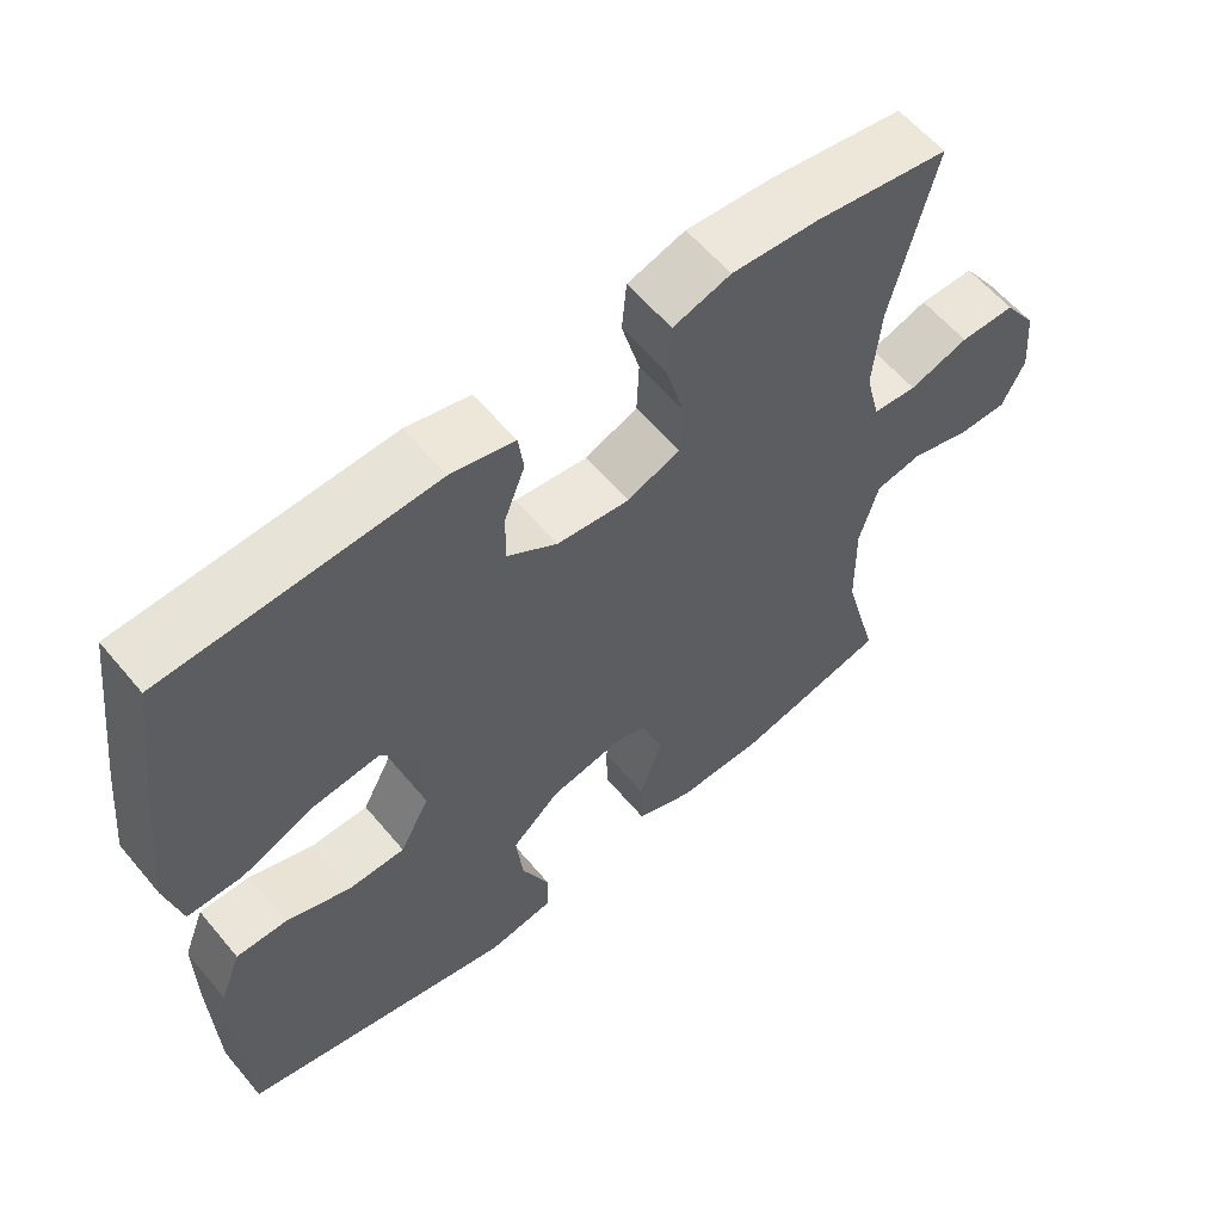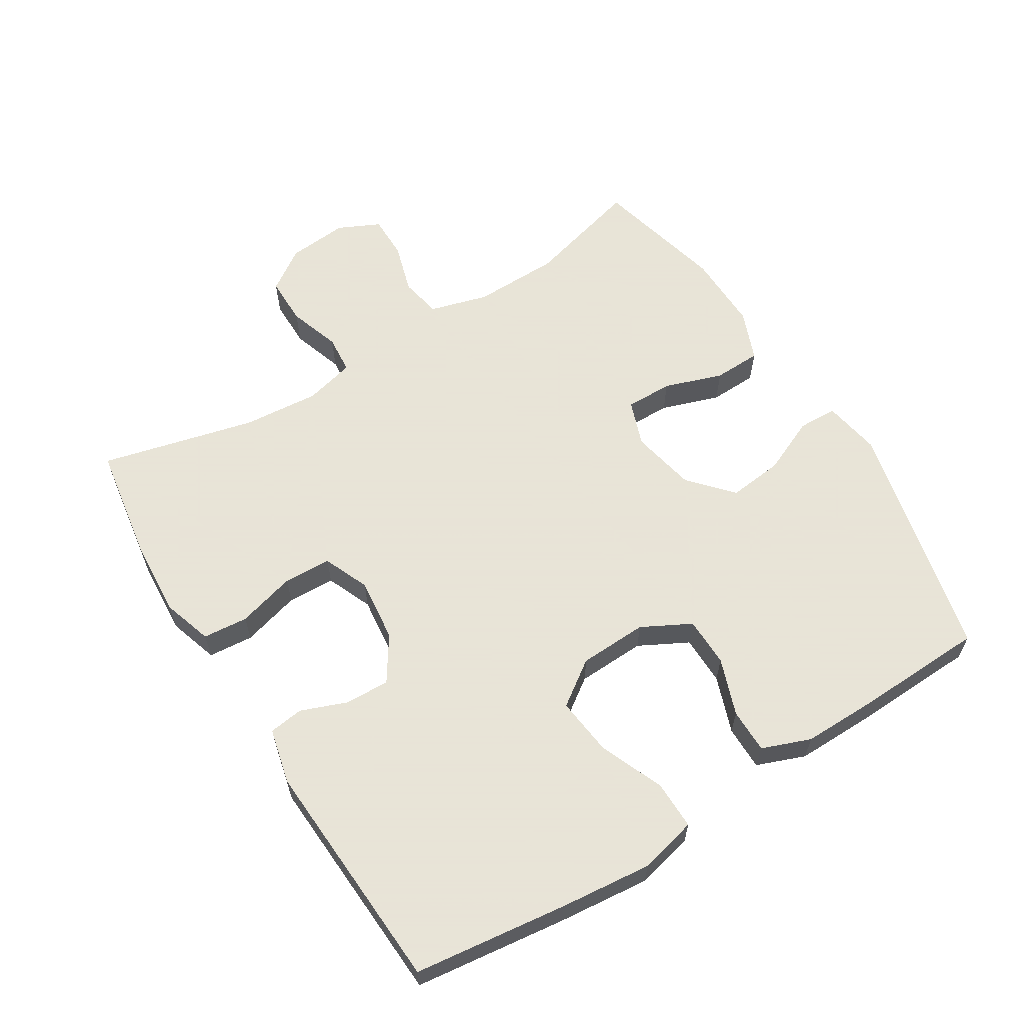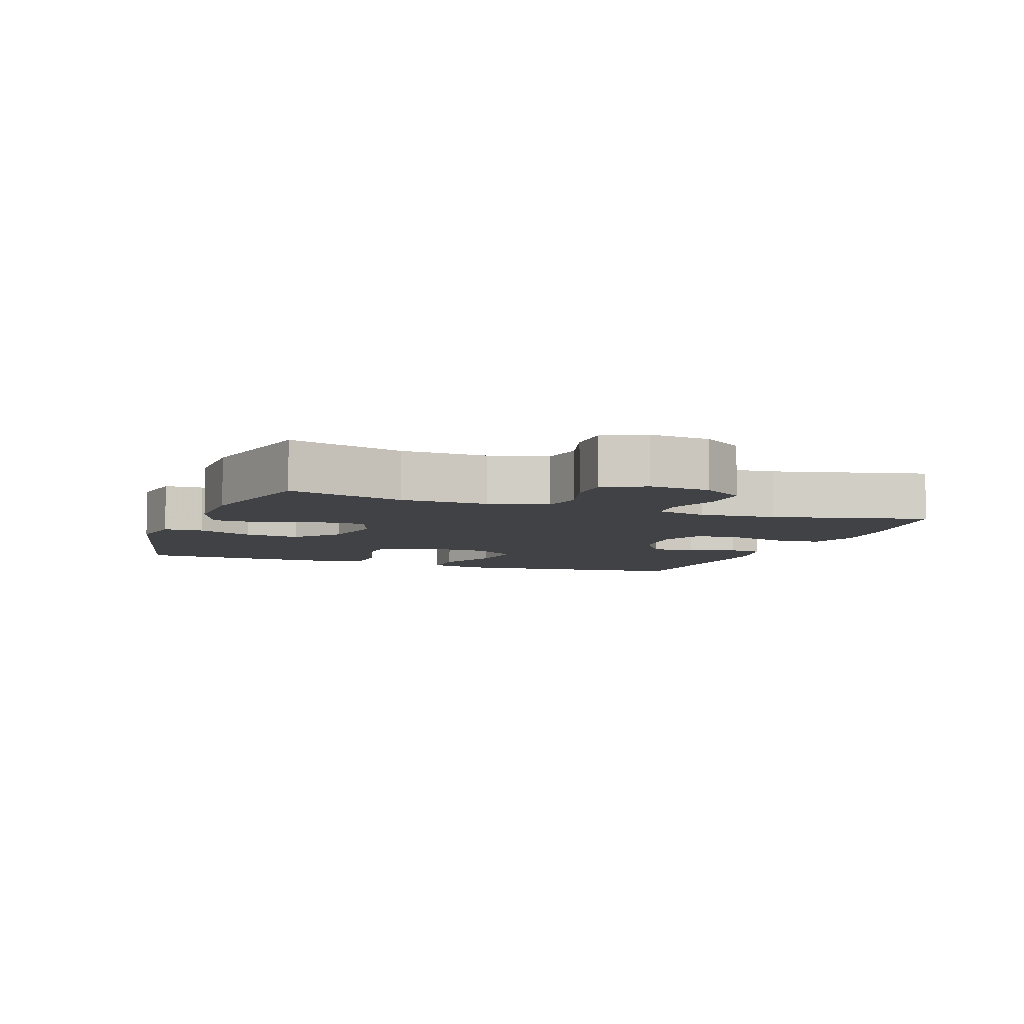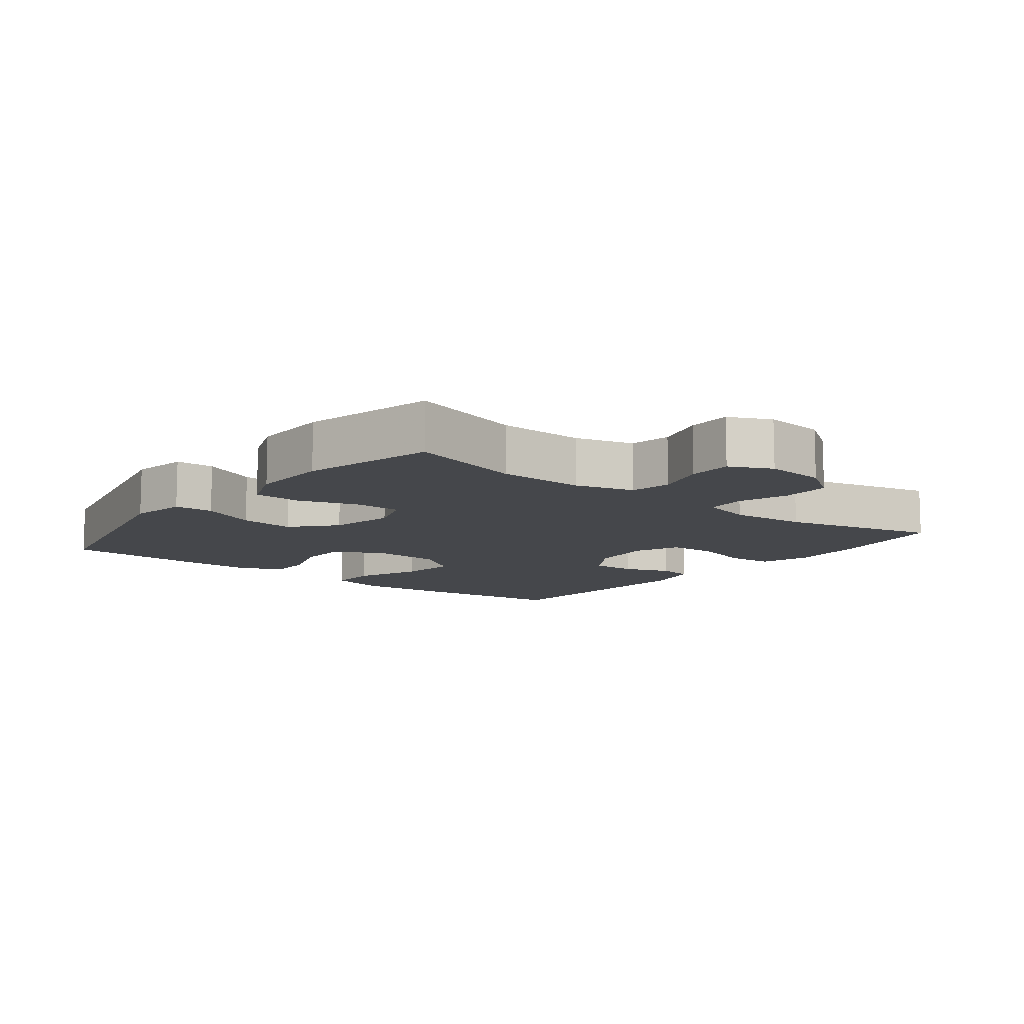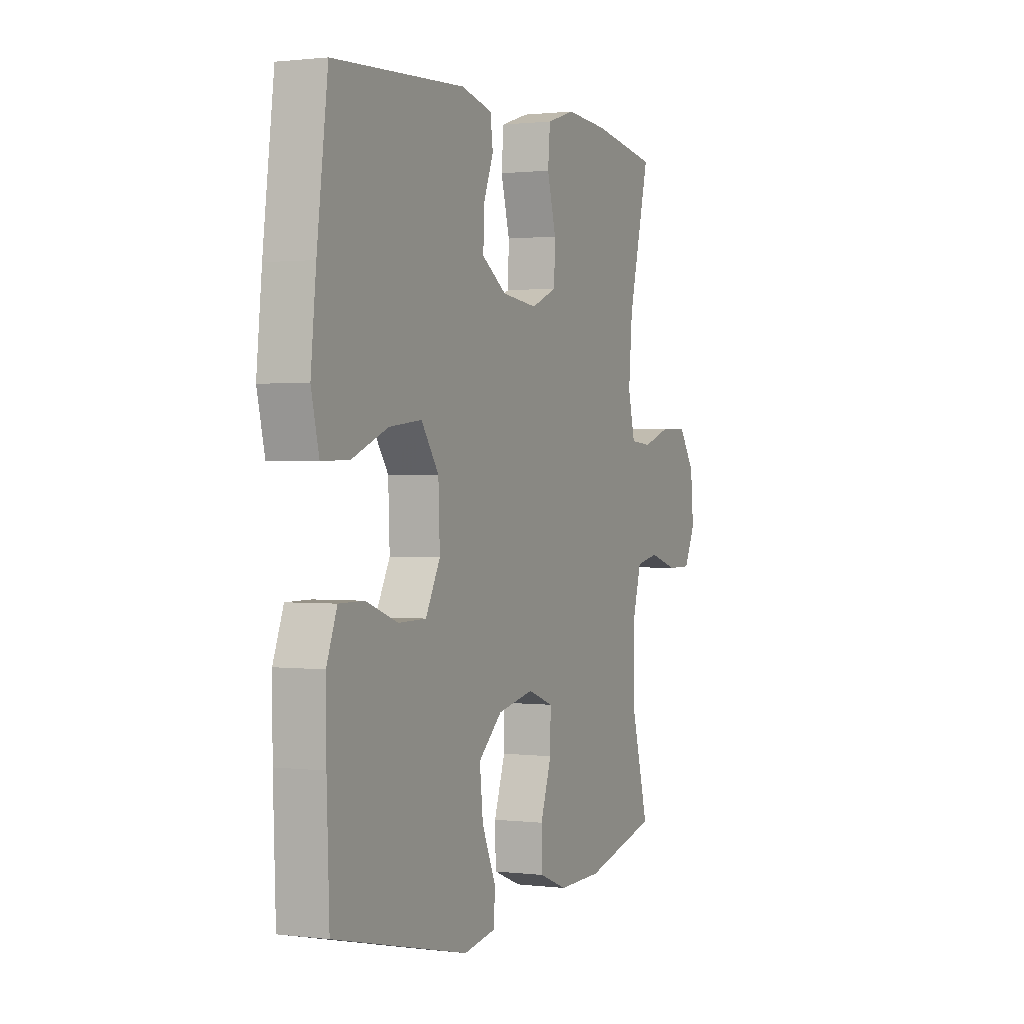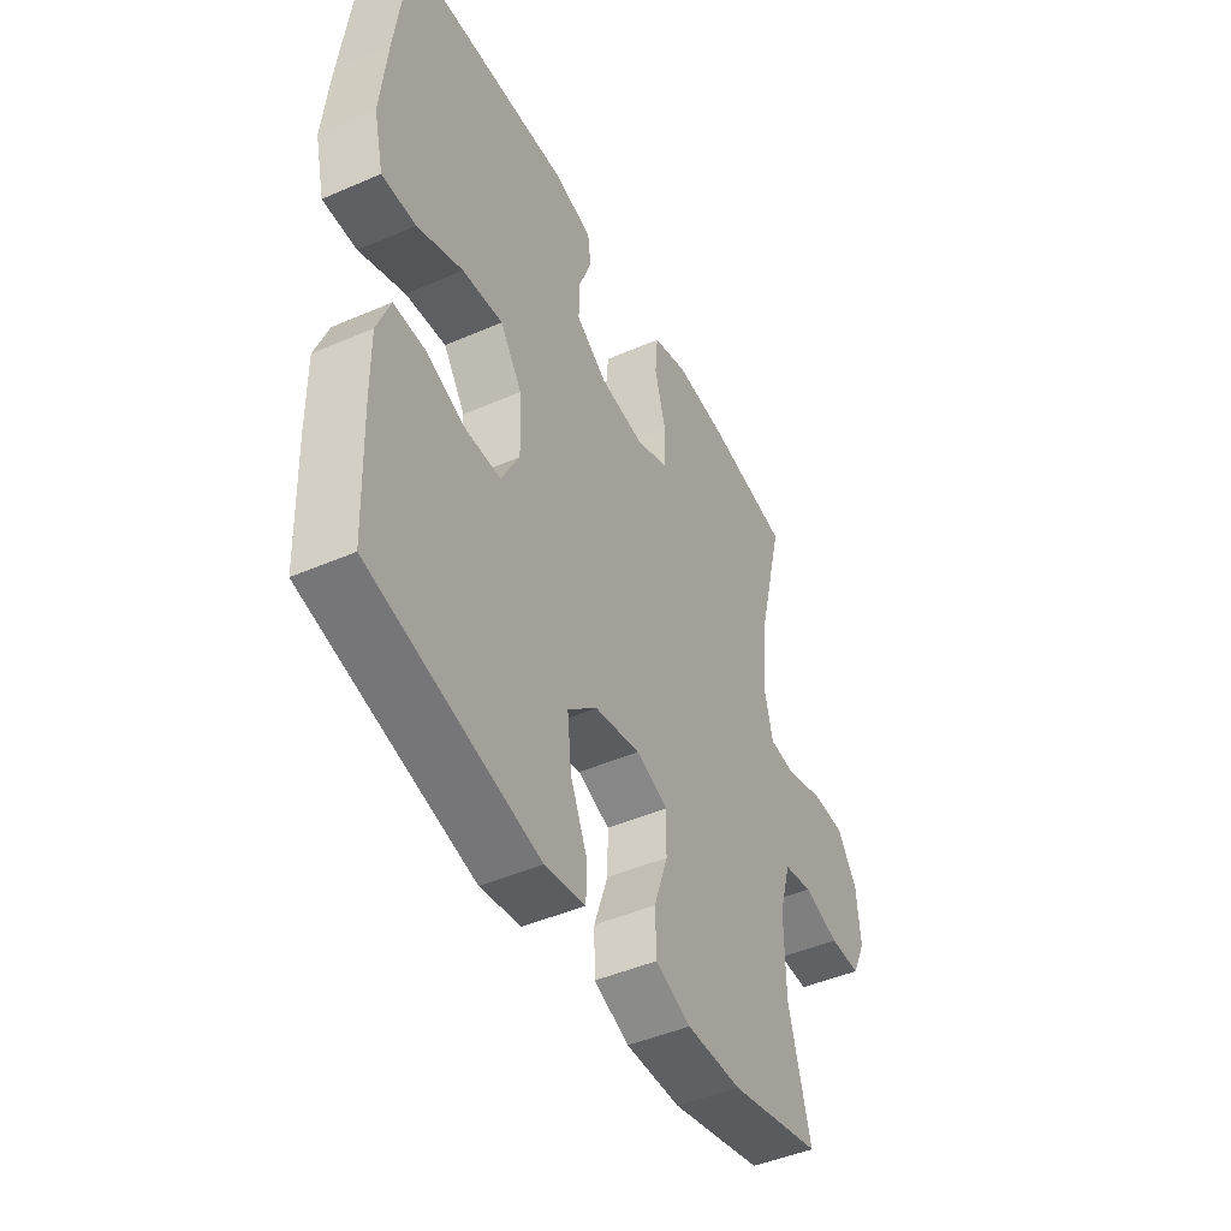
<metadata>
{"format":"obj","ext":"obj","renderer":"f3d","projection":"perspective","resolution":1024,"background":"white","views":[{"elev":59.2,"azim":140.4,"up":"+Z"},{"elev":61.4,"azim":58.1,"up":"+Y"},{"elev":-6.6,"azim":-110.1,"up":"+Y"},{"elev":-10.6,"azim":-128.3,"up":"+Y"},{"elev":1.0,"azim":114.2,"up":"+Z"},{"elev":-46.0,"azim":116.4,"up":"+Z"}]}
</metadata>
<code>
v 0.5 0.07 0.5
v 0.529 0.07 0.269
v 0.543 0.07 0.131
v 0.522 0.07 0.044
v 0.449 0.07 0.045
v 0.351 0.07 0.085
v 0.264 0.07 0.095
v 0.217 0.07 0.028
v 0.213 0.07 -0.075
v 0.252 0.07 -0.149
v 0.327 0.07 -0.15
v 0.413 0.07 -0.119
v 0.48 0.07 -0.119
v 0.508 0.07 -0.192
v 0.507 0.07 -0.307
v 0.5 0.07 -0.5
v 0.138 0.07 -0.583
v 0.051 0.07 -0.568
v 0.049 0.07 -0.509
v 0.086 0.07 -0.425
v 0.095 0.07 -0.342
v 0.031 0.07 -0.285
v -0.067 0.07 -0.265
v -0.136 0.07 -0.29
v -0.135 0.07 -0.361
v -0.105 0.07 -0.449
v -0.107 0.07 -0.521
v -0.183 0.07 -0.551
v -0.301 0.07 -0.549
v -0.5 0.07 -0.5
v -0.453 0.07 -0.326
v -0.451 0.07 -0.196
v -0.476 0.07 -0.108
v -0.538 0.07 -0.096
v -0.615 0.07 -0.119
v -0.681 0.07 -0.119
v -0.711 0.07 -0.056
v -0.703 0.07 0.035
v -0.66 0.07 0.098
v -0.587 0.07 0.098
v -0.509 0.07 0.072
v -0.451 0.07 0.077
v -0.432 0.07 0.153
v -0.442 0.07 0.268
v -0.5 0.07 0.5
v -0.324 0.07 0.528
v -0.209 0.07 0.536
v -0.133 0.07 0.512
v -0.127 0.07 0.444
v -0.151 0.07 0.356
v -0.148 0.07 0.284
v -0.079 0.07 0.255
v 0.017 0.07 0.266
v 0.084 0.07 0.31
v 0.082 0.07 0.377
v 0.055 0.07 0.447
v 0.062 0.07 0.499
v 0.146 0.07 0.519
v 0.5 0 0.5
v 0.529 0 0.269
v 0.543 0 0.131
v 0.522 0 0.044
v 0.449 0 0.045
v 0.351 0 0.085
v 0.264 0 0.095
v 0.217 0 0.028
v 0.213 0 -0.075
v 0.252 0 -0.149
v 0.327 0 -0.15
v 0.413 0 -0.119
v 0.48 0 -0.119
v 0.508 0 -0.192
v 0.507 0 -0.307
v 0.5 0 -0.5
v 0.138 0 -0.583
v 0.051 0 -0.568
v 0.049 0 -0.509
v 0.086 0 -0.425
v 0.095 0 -0.342
v 0.031 0 -0.285
v -0.067 0 -0.265
v -0.136 0 -0.29
v -0.135 0 -0.361
v -0.105 0 -0.449
v -0.107 0 -0.521
v -0.183 0 -0.551
v -0.301 0 -0.549
v -0.5 0 -0.5
v -0.453 0 -0.326
v -0.451 0 -0.196
v -0.476 0 -0.108
v -0.538 0 -0.096
v -0.615 0 -0.119
v -0.681 0 -0.119
v -0.711 0 -0.056
v -0.703 0 0.035
v -0.66 0 0.098
v -0.587 0 0.098
v -0.509 0 0.072
v -0.451 0 0.077
v -0.432 0 0.153
v -0.442 0 0.268
v -0.5 0 0.5
v -0.324 0 0.528
v -0.209 0 0.536
v -0.133 0 0.512
v -0.127 0 0.444
v -0.151 0 0.356
v -0.148 0 0.284
v -0.079 0 0.255
v 0.017 0 0.266
v 0.084 0 0.31
v 0.082 0 0.377
v 0.055 0 0.447
v 0.062 0 0.499
v 0.146 0 0.519
f 4 5 6
f 3 4 6
f 2 3 6
f 1 2 6
f 58 1 6
f 57 58 6
f 56 57 6
f 55 56 6
f 54 55 6 7
f 53 54 7 8
f 52 53 8 9
f 51 52 9 10
f 48 49 50
f 47 48 50
f 46 47 50
f 45 46 50
f 44 45 50
f 43 44 50 51
f 42 43 51 10
f 39 40 41
f 38 39 41
f 37 38 41
f 36 37 41
f 35 36 41
f 34 35 41
f 41 42 10
f 34 41 10
f 33 34 10
f 29 30 31
f 28 29 31
f 27 28 31
f 26 27 31
f 25 26 31
f 24 25 31 32
f 32 33 10
f 24 32 10
f 23 24 10
f 18 19 20
f 17 18 20
f 16 17 20
f 15 16 20
f 14 15 20
f 13 14 20
f 12 13 20
f 11 12 20
f 11 20 21
f 22 23 10 11
f 11 21 22
f 64 63 62
f 64 62 61
f 64 61 60
f 64 60 59
f 64 59 116
f 64 116 115
f 64 115 114
f 64 114 113
f 65 64 113 112
f 66 65 112 111
f 67 66 111 110
f 68 67 110 109
f 108 107 106
f 108 106 105
f 108 105 104
f 108 104 103
f 108 103 102
f 109 108 102 101
f 68 109 101 100
f 99 98 97
f 99 97 96
f 99 96 95
f 99 95 94
f 99 94 93
f 99 93 92
f 68 100 99
f 68 99 92
f 68 92 91
f 89 88 87
f 89 87 86
f 89 86 85
f 89 85 84
f 89 84 83
f 90 89 83 82
f 68 91 90
f 68 90 82
f 68 82 81
f 78 77 76
f 78 76 75
f 78 75 74
f 78 74 73
f 78 73 72
f 78 72 71
f 78 71 70
f 78 70 69
f 79 78 69
f 69 68 81 80
f 80 79 69
f 1 59 60 2
f 2 60 61 3
f 3 61 62 4
f 4 62 63 5
f 5 63 64 6
f 6 64 65 7
f 7 65 66 8
f 8 66 67 9
f 9 67 68 10
f 10 68 69 11
f 11 69 70 12
f 12 70 71 13
f 13 71 72 14
f 14 72 73 15
f 15 73 74 16
f 16 74 75 17
f 17 75 76 18
f 18 76 77 19
f 19 77 78 20
f 20 78 79 21
f 21 79 80 22
f 22 80 81 23
f 23 81 82 24
f 24 82 83 25
f 25 83 84 26
f 26 84 85 27
f 27 85 86 28
f 28 86 87 29
f 29 87 88 30
f 30 88 89 31
f 31 89 90 32
f 32 90 91 33
f 33 91 92 34
f 34 92 93 35
f 35 93 94 36
f 36 94 95 37
f 37 95 96 38
f 38 96 97 39
f 39 97 98 40
f 40 98 99 41
f 41 99 100 42
f 42 100 101 43
f 43 101 102 44
f 44 102 103 45
f 45 103 104 46
f 46 104 105 47
f 47 105 106 48
f 48 106 107 49
f 49 107 108 50
f 50 108 109 51
f 51 109 110 52
f 52 110 111 53
f 53 111 112 54
f 54 112 113 55
f 55 113 114 56
f 56 114 115 57
f 57 115 116 58
f 58 116 59 1

</code>
